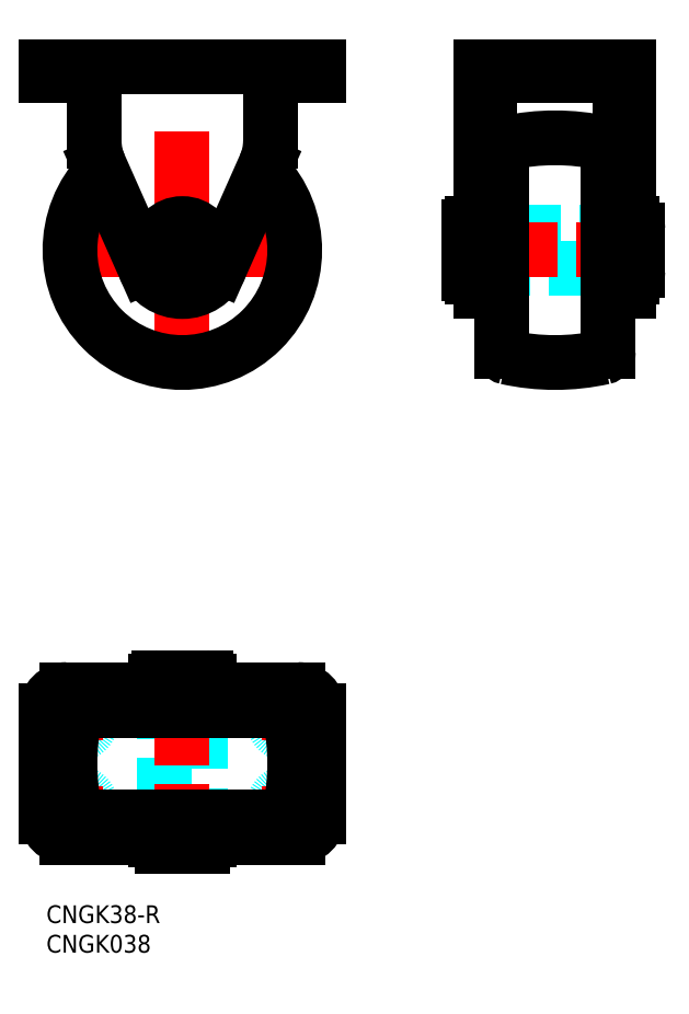
<metadata>
{"format":"dxf","ext":"dxf","renderer":"ezdxf+matplotlib","layout":"modelspace","background":"white","min_lineweight":24,"dpi":150}
</metadata>
<code>
0
SECTION
2
ENTITIES
0
INSERT
8
MSM_CONTINUOUS
2
*U21
10
0
20
0
30
0
0
INSERT
8
MSM_CONTINUOUS
2
*U22
10
0
20
0
30
0
0
LINE
8
MSM_DASHED
10
20
20
34.5
30
0
11
20
21
13.5
31
0
0
LINE
8
MSM_DASHED
10
26
20
13.5
30
0
11
26
21
34.5
31
0
0
ARC
8
MSM_DASHED
10
5
20
31.5
30
0
40
2.65
50
255.2
51
34.47
0
ARC
8
MSM_DASHED
10
5
20
16.5
30
0
40
2.65
50
325.5
51
104.8
0
ARC
8
MSM_DASHED
10
41
20
31.5
30
0
40
2.65
50
145.5
51
284.8
0
ARC
8
MSM_DASHED
10
41
20
16.5
30
0
40
2.65
50
75.18
51
214.5
0
LINE
8
MSM_DASHED
10
20
20
34.5
30
0
11
20
21
13.5
31
0
0
LINE
8
MSM_DASHED
10
26
20
13.5
30
0
11
26
21
34.5
31
0
0
LINE
8
MSM_CENTER
10
23
20
39.5
30
0
11
23
21
9
31
0
0
LINE
8
MSM_CENTER
10
1.35
20
31.5
30
0
11
8.65
21
31.5
31
0
0
LINE
8
MSM_CENTER
10
5
20
27.85
30
0
11
5
21
35.15
31
0
0
LINE
8
MSM_CENTER
10
37.35
20
31.5
30
0
11
44.65
21
31.5
31
0
0
LINE
8
MSM_CENTER
10
41
20
27.85
30
0
11
41
21
35.15
31
0
0
LINE
8
MSM_CENTER
10
37.35
20
16.5
30
0
11
44.65
21
16.5
31
0
0
LINE
8
MSM_CENTER
10
41
20
12.85
30
0
11
41
21
20.15
31
0
0
LINE
8
MSM_CENTER
10
1.35
20
16.5
30
0
11
8.65
21
16.5
31
0
0
LINE
8
MSM_CENTER
10
5
20
12.85
30
0
11
5
21
20.15
31
0
0
LINE
8
MSM_CONTINUOUS
10
27.65
20
13.5
30
0
11
18.35
21
13.5
31
0
0
ARC
8
MSM_CONTINUOUS
10
18.35
20
14
30
0
40
0.5
50
180
51
270
0
ARC
8
MSM_CONTINUOUS
10
27.65
20
14
30
0
40
0.5
50
270
51
0
0
LINE
8
MSM_CONTINUOUS
10
27.65
20
34.5
30
0
11
18.35
21
34.5
31
0
0
ARC
8
MSM_CONTINUOUS
10
18.35
20
34
30
0
40
0.5
50
90
51
180
0
ARC
8
MSM_CONTINUOUS
10
27.65
20
34
30
0
40
0.5
50
0
51
90
0
LINE
8
MSM_CONTINUOUS
10
29.5
20
34
30
0
11
16.5
21
34
31
0
0
LINE
8
MSM_CONTINUOUS
10
16.5
20
34
30
0
11
16.5
21
33
31
0
0
LINE
8
MSM_CONTINUOUS
10
29.5
20
33
30
0
11
29.5
21
34
31
0
0
LINE
8
MSM_CONTINUOUS
10
29.5
20
14
30
0
11
16.5
21
14
31
0
0
LINE
8
MSM_CONTINUOUS
10
16.5
20
15
30
0
11
16.5
21
14
31
0
0
LINE
8
MSM_CONTINUOUS
10
29.5
20
14
30
0
11
29.5
21
15
31
0
0
LINE
8
MSM_CONTINUOUS
10
40.12
20
15
30
0
11
5.875
21
15
31
0
0
ARC
8
MSM_CONTINUOUS
10
5.875
20
16
30
0
40
1
50
192.5
51
270
0
ARC
8
MSM_CONTINUOUS
10
40.12
20
16
30
0
40
1
50
270
51
347.5
0
LINE
8
MSM_CONTINUOUS
10
40.12
20
33
30
0
11
5.875
21
33
31
0
0
ARC
8
MSM_CONTINUOUS
10
5.875
20
32
30
0
40
1
50
90
51
167.5
0
ARC
8
MSM_CONTINUOUS
10
40.12
20
32
30
0
40
1
50
12.49
51
90
0
ARC
8
MSM_CONTINUOUS
10
4
20
24
30
0
40
38
50
347.5
51
12.49
0
ARC
8
MSM_CONTINUOUS
10
42
20
24
30
0
40
38
50
167.5
51
192.5
0
ARC
8
MSM_CONTINUOUS
10
5
20
31.5
30
0
40
2.65
50
34.47
51
255.2
0
ARC
8
MSM_CONTINUOUS
10
5
20
16.5
30
0
40
2.65
50
104.8
51
325.5
0
ARC
8
MSM_CONTINUOUS
10
41
20
31.5
30
0
40
2.65
50
284.8
51
145.5
0
ARC
8
MSM_CONTINUOUS
10
3.5
20
33
30
0
40
3.5
50
90
51
180
0
LINE
8
MSM_CONTINUOUS
10
7.1e-15
20
15
30
0
11
7.1e-15
21
33
31
0
0
ARC
8
MSM_CONTINUOUS
10
3.5
20
15
30
0
40
3.5
50
180
51
270
0
ARC
8
MSM_CONTINUOUS
10
42.5
20
15
30
0
40
3.5
50
270
51
0
0
LINE
8
MSM_CONTINUOUS
10
46
20
33
30
0
11
46
21
15
31
0
0
ARC
8
MSM_CONTINUOUS
10
42.5
20
33
30
0
40
3.5
50
9.915e-05
51
90
0
ARC
8
MSM_CONTINUOUS
10
41
20
16.5
30
0
40
2.65
50
214.5
51
75.18
0
LINE
8
MSM_CONTINUOUS
10
37.9
20
33
30
0
11
37.9
21
36.5
31
0
0
LINE
8
MSM_CONTINUOUS
10
8.1
20
36.5
30
0
11
8.1
21
33
31
0
0
LINE
8
MSM_CONTINUOUS
10
37.9
20
11.5
30
0
11
37.9
21
15
31
0
0
LINE
8
MSM_CONTINUOUS
10
8.1
20
15
30
0
11
8.1
21
11.5
31
0
0
LINE
8
MSM_CONTINUOUS
10
37.9
20
35
30
0
11
8.1
21
35
31
0
0
LINE
8
MSM_CONTINUOUS
10
8.1
20
13
30
0
11
37.9
21
13
31
0
0
LINE
8
MSM_CONTINUOUS
10
3.5
20
36.5
30
0
11
42.5
21
36.5
31
0
0
LINE
8
MSM_CONTINUOUS
10
3.5
20
11.5
30
0
11
42.5
21
11.5
31
0
0
LINE
8
MSM_CONTINUOUS
10
20
20
13.5
30
0
11
20
21
13
31
0
0
LINE
8
MSM_CONTINUOUS
10
20
20
35
30
0
11
20
21
34.5
31
0
0
LINE
8
MSM_CONTINUOUS
10
26
20
34.5
30
0
11
26
21
35
31
0
0
LINE
8
MSM_CONTINUOUS
10
26
20
13
30
0
11
26
21
13.5
31
0
0
LINE
8
MSM_CONTINUOUS
10
27
20
38.5
30
0
11
19
21
38.5
31
0
0
ARC
8
MSM_CONTINUOUS
10
19
20
38
30
0
40
0.5
50
90
51
180
0
ARC
8
MSM_CONTINUOUS
10
27
20
38
30
0
40
0.5
50
0
51
90
0
LINE
8
MSM_CONTINUOUS
10
26.5
20
10
30
0
11
19.5
21
10
31
0
0
ARC
8
MSM_CONTINUOUS
10
19.5
20
11
30
0
40
1
50
180
51
270
0
ARC
8
MSM_CONTINUOUS
10
26.5
20
11
30
0
40
1
50
270
51
0
0
ARC
8
MSM_CONTINUOUS
10
19
20
37
30
0
40
0.5
50
180
51
270
0
ARC
8
MSM_CONTINUOUS
10
27
20
37
30
0
40
0.5
50
270
51
0
0
LINE
8
MSM_CONTINUOUS
10
18.5
20
38
30
0
11
18.5
21
37
31
0
0
LINE
8
MSM_CONTINUOUS
10
27.5
20
37
30
0
11
27.5
21
38
31
0
0
LINE
8
MSM_CONTINUOUS
10
18.5
20
11.5
30
0
11
18.5
21
11
31
0
0
LINE
8
MSM_CONTINUOUS
10
27.5
20
11
30
0
11
27.5
21
11.5
31
0
0
LINE
8
MSM_DASHED
10
7.65
20
140.3
30
0
11
7.65
21
141.8
31
0
0
LINE
8
MSM_DASHED
10
2.35
20
141.8
30
0
11
2.35
21
140.3
31
0
0
LINE
8
MSM_DASHED
10
43.65
20
140.3
30
0
11
43.65
21
141.8
31
0
0
LINE
8
MSM_DASHED
10
38.35
20
141.8
30
0
11
38.35
21
140.3
31
0
0
LINE
8
MSM_CENTER
10
3
20
110.8
30
0
11
43
21
110.8
31
0
0
LINE
8
MSM_CENTER
10
23
20
90.81
30
0
11
23
21
130.8
31
0
0
LINE
8
MSM_CENTER
10
41
20
142.8
30
0
11
41
21
139.3
31
0
0
LINE
8
MSM_CENTER
10
5
20
142.8
30
0
11
5
21
139.3
31
0
0
ARC
8
MSM_CONTINUOUS
10
23
20
110.8
30
0
40
19
50
135.5
51
44.45
0
LINE
8
MSM_CONTINUOUS
10
7.1e-15
20
140.3
30
0
11
8.1
21
140.3
31
0
0
LINE
8
MSM_CONTINUOUS
10
7.1e-15
20
140.3
30
0
11
7.1e-15
21
141.8
31
0
0
LINE
8
MSM_CONTINUOUS
10
37.9
20
140.3
30
0
11
46
21
140.3
31
0
0
LINE
8
MSM_CONTINUOUS
10
7.1e-15
20
141.8
30
0
11
46
21
141.8
31
0
0
LINE
8
MSM_CONTINUOUS
10
46
20
140.3
30
0
11
46
21
141.8
31
0
0
LINE
8
MSM_CONTINUOUS
10
8.1
20
140.3
30
0
11
8.1
21
129.2
31
0
0
ARC
8
MSM_CONTINUOUS
10
18.1
20
129.2
30
0
40
10
50
180
51
203.9
0
LINE
8
MSM_CONTINUOUS
10
8.959
20
125.2
30
0
11
16.6
21
108
31
0
0
ARC
8
MSM_CONTINUOUS
10
23
20
110.8
30
0
40
7
50
203.9
51
336.1
0
LINE
8
MSM_CONTINUOUS
10
29.4
20
108
30
0
11
37.04
21
125.2
31
0
0
ARC
8
MSM_CONTINUOUS
10
27.9
20
129.2
30
0
40
10
50
336.1
51
8.538e-07
0
LINE
8
MSM_CONTINUOUS
10
37.9
20
129.2
30
0
11
37.9
21
140.3
31
0
0
CIRCLE
8
MSM_CONTINUOUS
10
23
20
110.8
30
0
40
4.5
0
LINE
8
MSM_DASHED
10
75.52
20
107.8
30
0
11
96.52
21
107.8
31
0
0
LINE
8
MSM_DASHED
10
96.52
20
113.8
30
0
11
75.52
21
113.8
31
0
0
LINE
8
MSM_DASHED
10
75.52
20
107.8
30
0
11
96.52
21
107.8
31
0
0
LINE
8
MSM_DASHED
10
96.52
20
113.8
30
0
11
75.52
21
113.8
31
0
0
LINE
8
MSM_DASHED
10
96.17
20
140.3
30
0
11
96.17
21
141.8
31
0
0
LINE
8
MSM_DASHED
10
90.87
20
141.8
30
0
11
90.87
21
140.3
31
0
0
LINE
8
MSM_DASHED
10
81.17
20
140.3
30
0
11
81.17
21
141.8
31
0
0
LINE
8
MSM_DASHED
10
75.87
20
141.8
30
0
11
75.87
21
140.3
31
0
0
LINE
8
MSM_CENTER
10
78.52
20
142.8
30
0
11
78.52
21
139.3
31
0
0
LINE
8
MSM_CENTER
10
93.52
20
142.8
30
0
11
93.52
21
139.3
31
0
0
LINE
8
MSM_CENTER
10
70.52
20
110.8
30
0
11
101
21
110.8
31
0
0
LINE
8
MSM_CONTINUOUS
10
75.52
20
115.5
30
0
11
75.52
21
106.2
31
0
0
ARC
8
MSM_CONTINUOUS
10
76.02
20
106.2
30
0
40
0.5
50
180
51
270
0
ARC
8
MSM_CONTINUOUS
10
76.02
20
115.5
30
0
40
0.5
50
90
51
180
0
LINE
8
MSM_CONTINUOUS
10
96.52
20
115.5
30
0
11
96.52
21
106.2
31
0
0
ARC
8
MSM_CONTINUOUS
10
96.02
20
106.2
30
0
40
0.5
50
270
51
0
0
ARC
8
MSM_CONTINUOUS
10
96.02
20
115.5
30
0
40
0.5
50
0
51
90
0
LINE
8
MSM_CONTINUOUS
10
96.02
20
117.3
30
0
11
96.02
21
104.3
31
0
0
LINE
8
MSM_CONTINUOUS
10
95.02
20
104.3
30
0
11
96.02
21
104.3
31
0
0
LINE
8
MSM_CONTINUOUS
10
96.02
20
117.3
30
0
11
95.02
21
117.3
31
0
0
LINE
8
MSM_CONTINUOUS
10
76.02
20
117.3
30
0
11
76.02
21
104.3
31
0
0
LINE
8
MSM_CONTINUOUS
10
76.02
20
104.3
30
0
11
77.02
21
104.3
31
0
0
LINE
8
MSM_CONTINUOUS
10
77.02
20
117.3
30
0
11
76.02
21
117.3
31
0
0
LINE
8
MSM_CONTINUOUS
10
95.02
20
127.9
30
0
11
95.02
21
93.68
31
0
0
ARC
8
MSM_CONTINUOUS
10
94.02
20
93.68
30
0
40
1
50
282.5
51
0
0
ARC
8
MSM_CONTINUOUS
10
94.02
20
127.9
30
0
40
1
50
0
51
77.51
0
LINE
8
MSM_CONTINUOUS
10
77.02
20
127.9
30
0
11
77.02
21
93.68
31
0
0
ARC
8
MSM_CONTINUOUS
10
78.02
20
93.68
30
0
40
1
50
180
51
257.5
0
ARC
8
MSM_CONTINUOUS
10
78.02
20
127.9
30
0
40
1
50
102.5
51
180
0
ARC
8
MSM_CONTINUOUS
10
86.02
20
91.81
30
0
40
38
50
77.51
51
102.5
0
ARC
8
MSM_CONTINUOUS
10
86.02
20
129.8
30
0
40
38
50
257.5
51
282.5
0
LINE
8
MSM_CONTINUOUS
10
96.52
20
107.8
30
0
11
97.02
21
107.8
31
0
0
LINE
8
MSM_CONTINUOUS
10
75.02
20
107.8
30
0
11
75.52
21
107.8
31
0
0
LINE
8
MSM_CONTINUOUS
10
75.52
20
113.8
30
0
11
75.02
21
113.8
31
0
0
LINE
8
MSM_CONTINUOUS
10
97.02
20
113.8
30
0
11
96.52
21
113.8
31
0
0
LINE
8
MSM_CONTINUOUS
10
71.52
20
114.8
30
0
11
71.52
21
106.8
31
0
0
ARC
8
MSM_CONTINUOUS
10
72.02
20
106.8
30
0
40
0.5
50
180
51
270
0
ARC
8
MSM_CONTINUOUS
10
72.02
20
114.8
30
0
40
0.5
50
90
51
180
0
LINE
8
MSM_CONTINUOUS
10
100
20
114.3
30
0
11
100
21
107.3
31
0
0
ARC
8
MSM_CONTINUOUS
10
99.02
20
107.3
30
0
40
1
50
270
51
0
0
ARC
8
MSM_CONTINUOUS
10
99.02
20
114.3
30
0
40
1
50
0
51
90
0
LINE
8
MSM_CONTINUOUS
10
98.52
20
106.3
30
0
11
99.02
21
106.3
31
0
0
LINE
8
MSM_CONTINUOUS
10
99.02
20
115.3
30
0
11
98.52
21
115.3
31
0
0
ARC
8
MSM_CONTINUOUS
10
73.02
20
106.8
30
0
40
0.5
50
270
51
0
0
ARC
8
MSM_CONTINUOUS
10
73.02
20
114.8
30
0
40
0.5
50
0
51
90
0
LINE
8
MSM_CONTINUOUS
10
72.02
20
106.3
30
0
11
73.02
21
106.3
31
0
0
LINE
8
MSM_CONTINUOUS
10
73.02
20
115.3
30
0
11
72.02
21
115.3
31
0
0
LINE
8
MSM_CONTINUOUS
10
97.02
20
103.8
30
0
11
98.52
21
103.8
31
0
0
LINE
8
MSM_CONTINUOUS
10
73.52
20
103.8
30
0
11
75.02
21
103.8
31
0
0
LINE
8
MSM_CONTINUOUS
10
97.02
20
103.8
30
0
11
97.02
21
138.3
31
0
0
ARC
8
MSM_CONTINUOUS
10
95.02
20
138.3
30
0
40
2
50
0
51
90
0
ARC
8
MSM_CONTINUOUS
10
77.02
20
138.3
30
0
40
2
50
90
51
180
0
LINE
8
MSM_CONTINUOUS
10
75.02
20
138.3
30
0
11
75.02
21
103.8
31
0
0
LINE
8
MSM_CONTINUOUS
10
98.52
20
103.8
30
0
11
98.52
21
141.8
31
0
0
LINE
8
MSM_CONTINUOUS
10
73.52
20
141.8
30
0
11
98.52
21
141.8
31
0
0
LINE
8
MSM_CONTINUOUS
10
73.52
20
140.3
30
0
11
98.52
21
140.3
31
0
0
LINE
8
MSM_CONTINUOUS
10
73.52
20
103.8
30
0
11
73.52
21
141.8
31
0
0
ENDSEC
0
EOF

</code>
